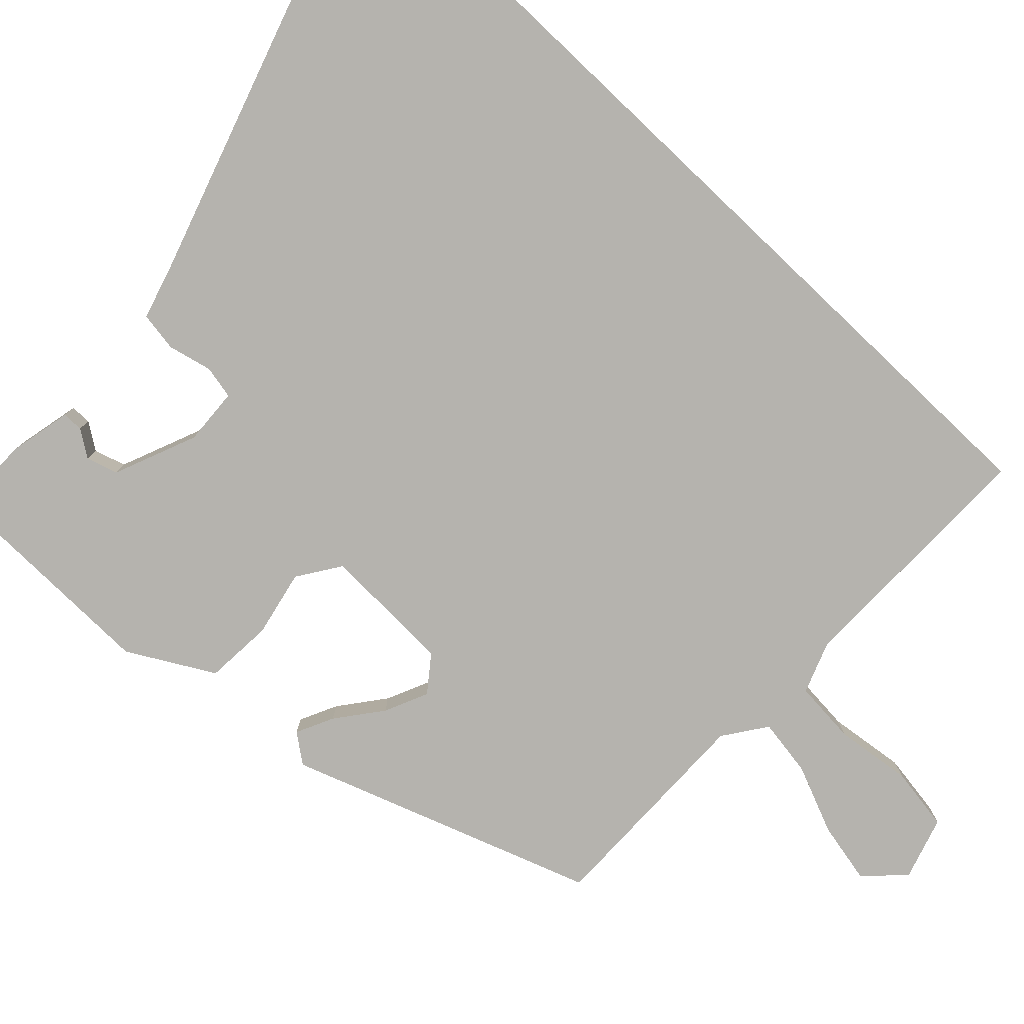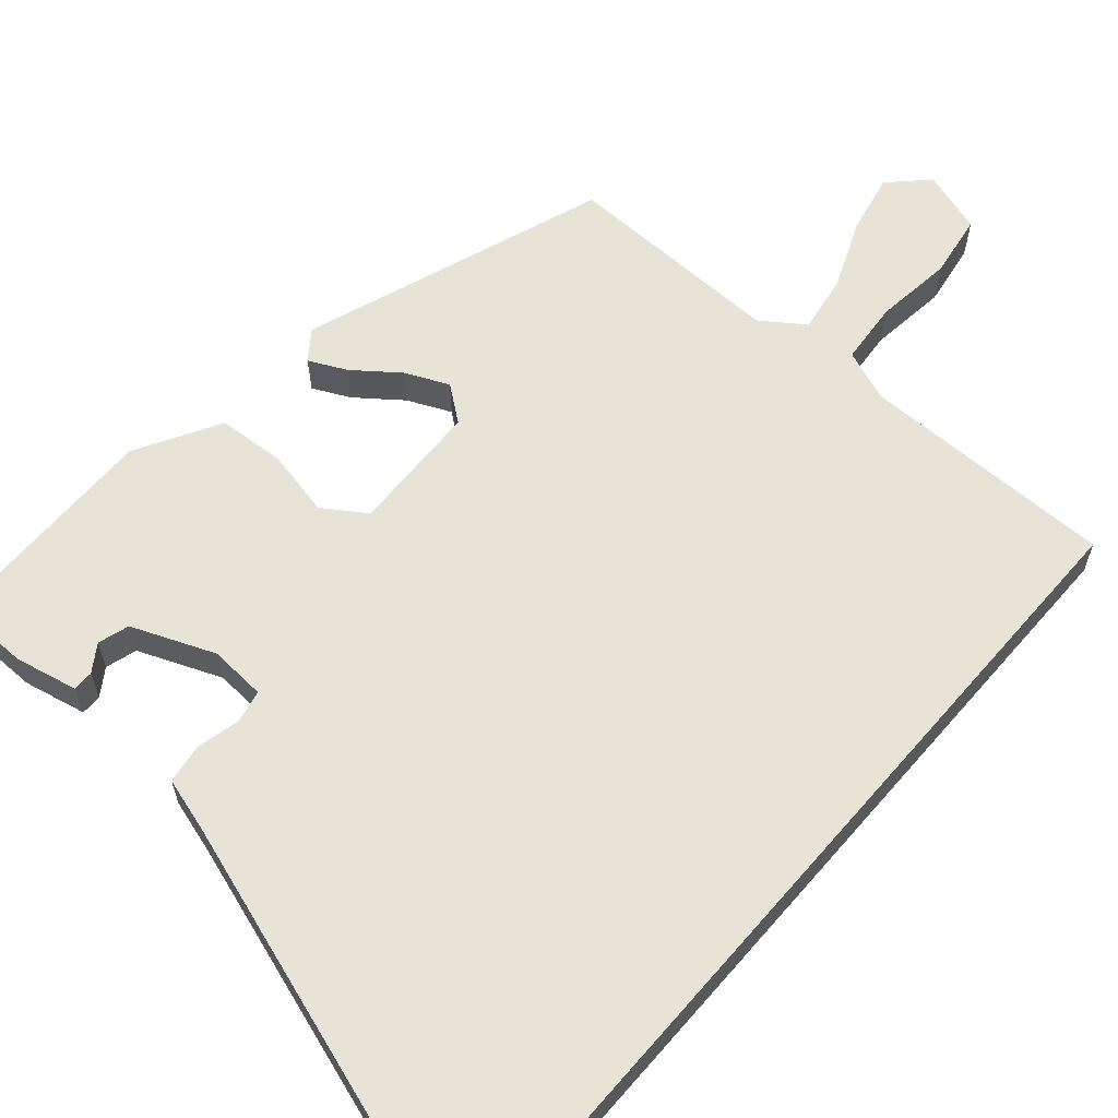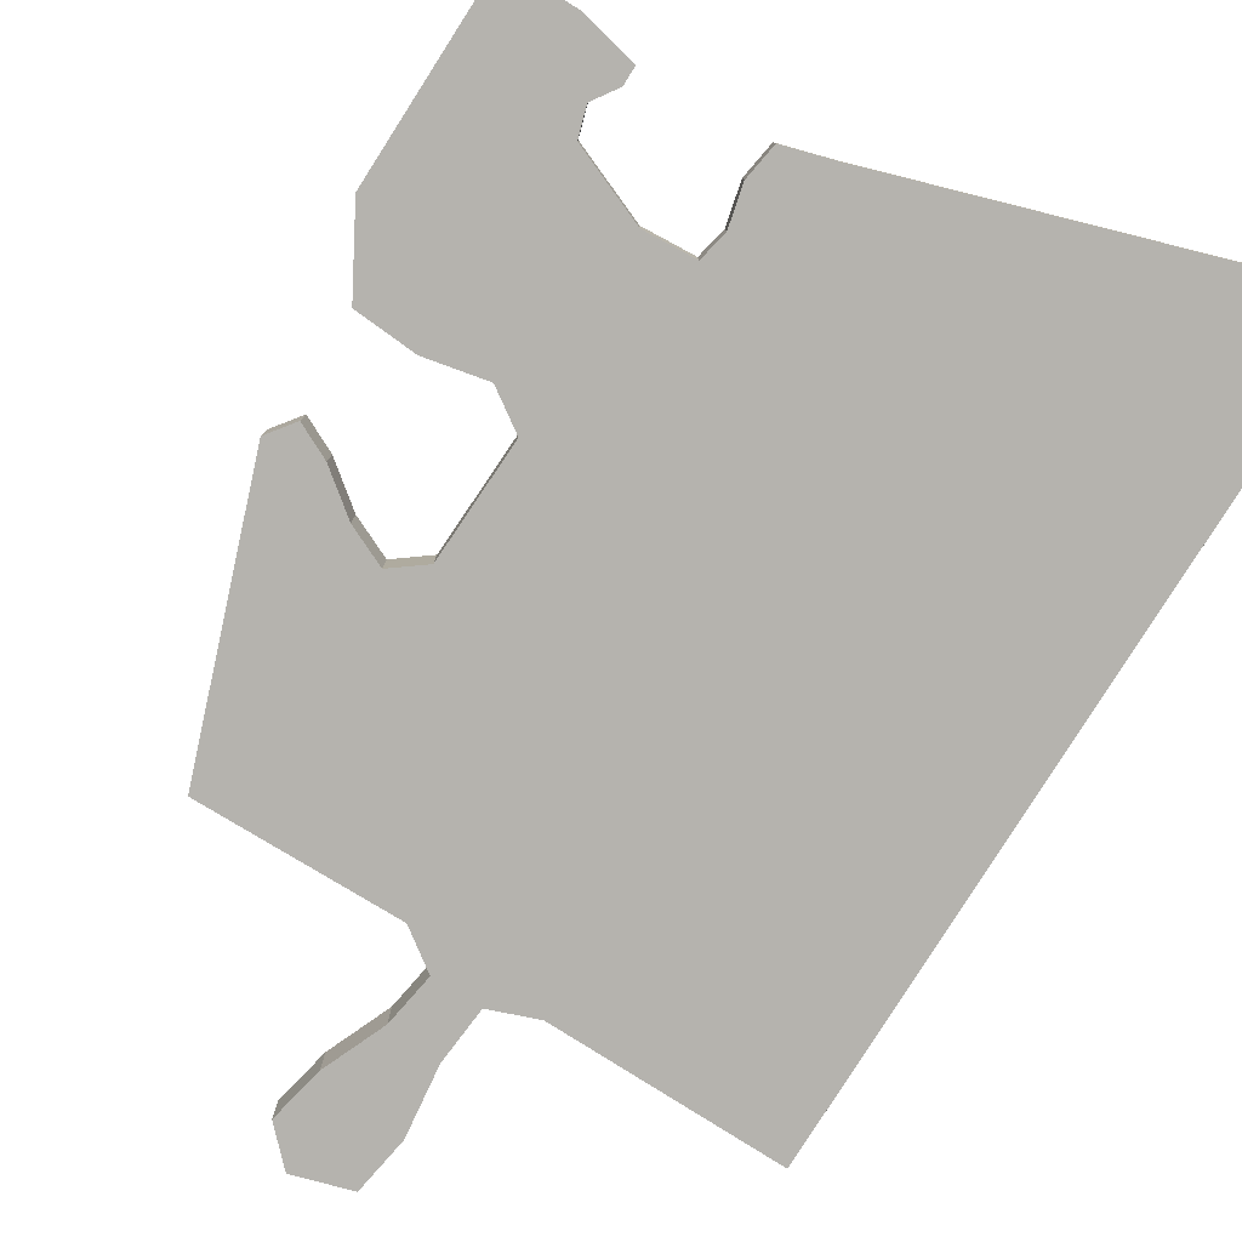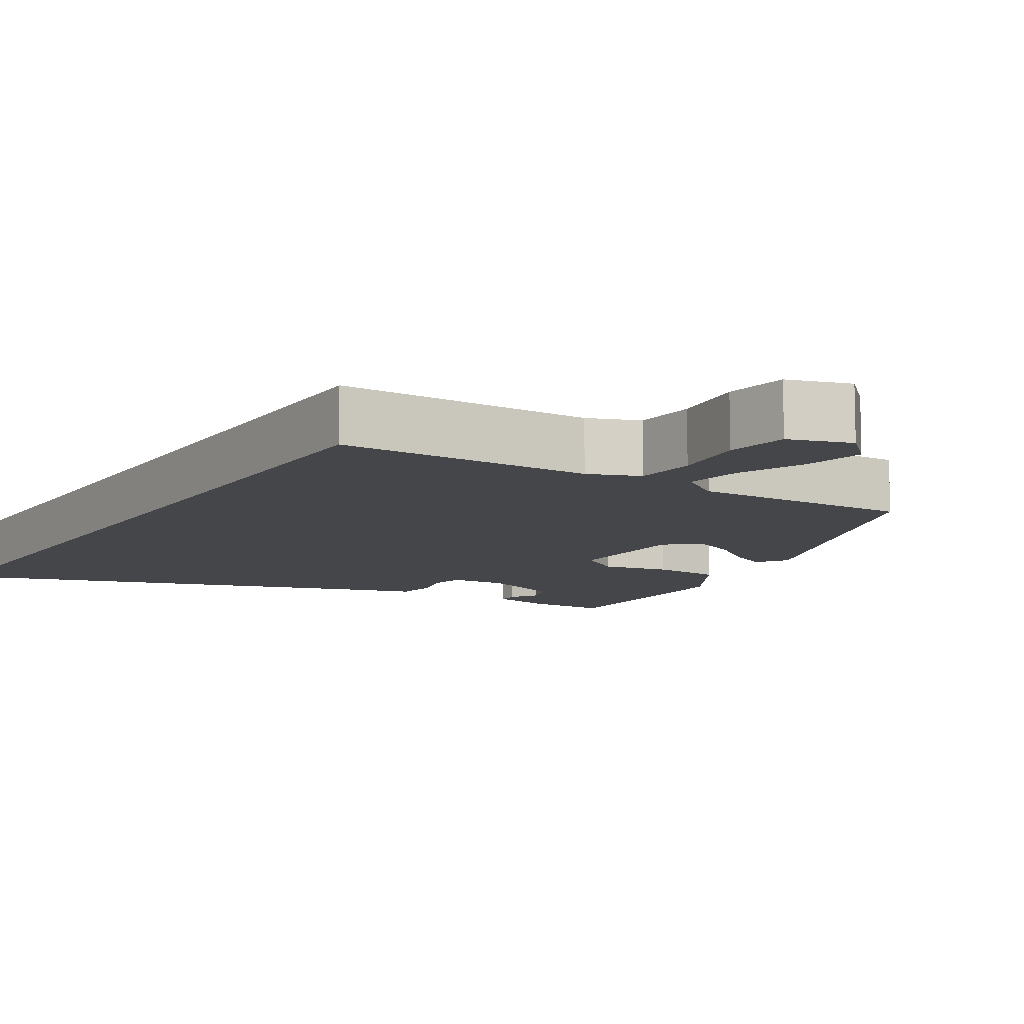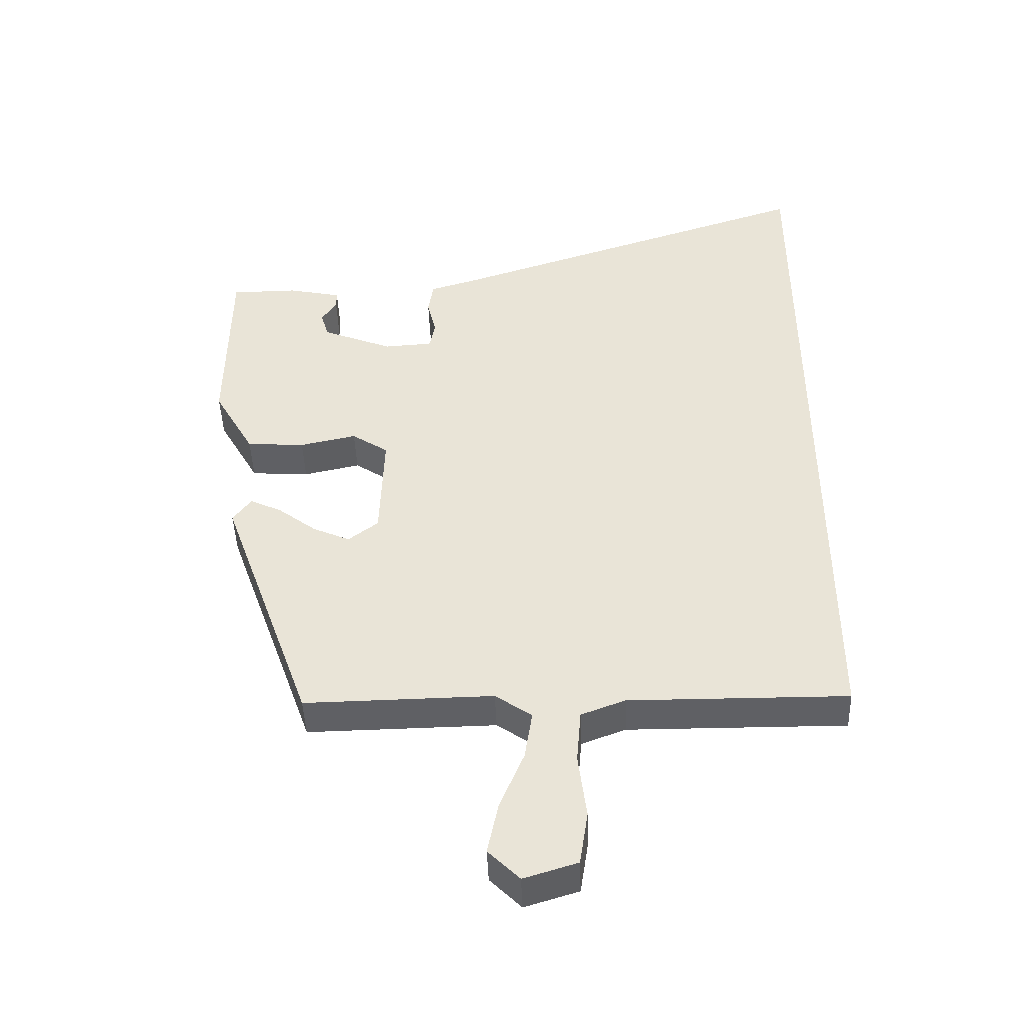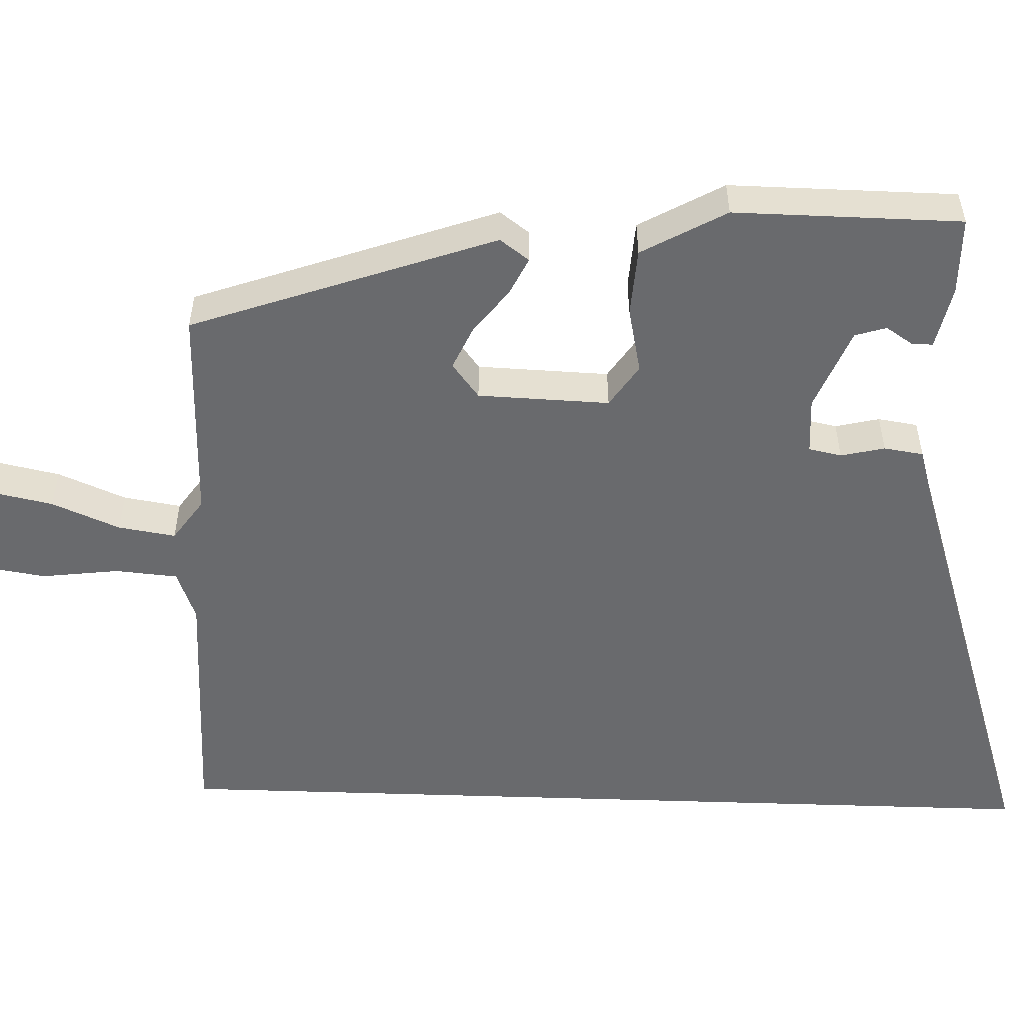
<metadata>
{"format":"obj","ext":"obj","renderer":"f3d","projection":"perspective","resolution":1024,"background":"white","views":[{"elev":-79.9,"azim":46.4,"up":"+Y"},{"elev":61.9,"azim":40.9,"up":"+Y"},{"elev":-80.0,"azim":-32.1,"up":"+Y"},{"elev":-9.9,"azim":148.1,"up":"+Y"},{"elev":-45.2,"azim":2.1,"up":"+Z"},{"elev":-53.0,"azim":-92.0,"up":"+Y"}]}
</metadata>
<code>
v 0.5 0.07 -0.515
v 0.158 0.07 -0.513
v 0.089 0.07 -0.539
v 0.082 0.07 -0.623
v 0.095 0.07 -0.726
v 0.082 0.07 -0.811
v -0.002 0.07 -0.837
v -0.051 0.07 -0.788
v -0.034 0.07 -0.706
v 0.004 0.07 -0.615
v 0.016 0.07 -0.538
v -0.041 0.07 -0.498
v -0.336 0.07 -0.503
v -0.481 0.07 -0.097
v -0.452 0.07 -0.058
v -0.402 0.07 -0.082
v -0.342 0.07 -0.128
v -0.284 0.07 -0.154
v -0.237 0.07 -0.118
v -0.231 0.07 0.058
v -0.288 0.07 0.096
v -0.377 0.07 0.077
v -0.468 0.07 0.083
v -0.532 0.07 0.196
v -0.529 0.07 0.5
v -0.424 0.07 0.501
v -0.34 0.07 0.483
v -0.34 0.07 0.455
v -0.364 0.07 0.419
v -0.351 0.07 0.377
v -0.24 0.07 0.332
v -0.164 0.07 0.337
v -0.155 0.07 0.381
v -0.169 0.07 0.44
v -0.161 0.07 0.493
v -0.087 0.07 0.515
v 0.5 0.07 0.707
v 0.5 0 -0.515
v 0.158 0 -0.513
v 0.089 0 -0.539
v 0.082 0 -0.623
v 0.095 0 -0.726
v 0.082 0 -0.811
v -0.002 0 -0.837
v -0.051 0 -0.788
v -0.034 0 -0.706
v 0.004 0 -0.615
v 0.016 0 -0.538
v -0.041 0 -0.498
v -0.336 0 -0.503
v -0.481 0 -0.097
v -0.452 0 -0.058
v -0.402 0 -0.082
v -0.342 0 -0.128
v -0.284 0 -0.154
v -0.237 0 -0.118
v -0.231 0 0.058
v -0.288 0 0.096
v -0.377 0 0.077
v -0.468 0 0.083
v -0.532 0 0.196
v -0.529 0 0.5
v -0.424 0 0.501
v -0.34 0 0.483
v -0.34 0 0.455
v -0.364 0 0.419
v -0.351 0 0.377
v -0.24 0 0.332
v -0.164 0 0.337
v -0.155 0 0.381
v -0.169 0 0.44
v -0.161 0 0.493
v -0.087 0 0.515
v 0.5 0 0.707
f 36 37 1 2
f 33 34 35 36
f 32 33 36 2
f 31 32 2 3
f 30 31 3 4
f 26 27 28 29
f 26 29 30
f 21 22 23 24
f 21 24 25 26
f 14 15 16 17
f 12 13 14 17
f 11 12 17 18
f 7 8 9 10
f 7 10 11
f 6 7 11
f 5 6 11
f 4 5 11
f 30 4 11
f 20 21 26 30
f 20 30 11
f 19 20 11
f 11 18 19
f 39 38 74 73
f 73 72 71 70
f 39 73 70 69
f 40 39 69 68
f 41 40 68 67
f 66 65 64 63
f 67 66 63
f 61 60 59 58
f 63 62 61 58
f 54 53 52 51
f 54 51 50 49
f 55 54 49 48
f 47 46 45 44
f 48 47 44
f 48 44 43
f 48 43 42
f 48 42 41
f 48 41 67
f 67 63 58 57
f 48 67 57
f 48 57 56
f 56 55 48
f 1 38 39 2
f 2 39 40 3
f 3 40 41 4
f 4 41 42 5
f 5 42 43 6
f 6 43 44 7
f 7 44 45 8
f 8 45 46 9
f 9 46 47 10
f 10 47 48 11
f 11 48 49 12
f 12 49 50 13
f 13 50 51 14
f 14 51 52 15
f 15 52 53 16
f 16 53 54 17
f 17 54 55 18
f 18 55 56 19
f 19 56 57 20
f 20 57 58 21
f 21 58 59 22
f 22 59 60 23
f 23 60 61 24
f 24 61 62 25
f 25 62 63 26
f 26 63 64 27
f 27 64 65 28
f 28 65 66 29
f 29 66 67 30
f 30 67 68 31
f 31 68 69 32
f 32 69 70 33
f 33 70 71 34
f 34 71 72 35
f 35 72 73 36
f 36 73 74 37
f 37 74 38 1

</code>
